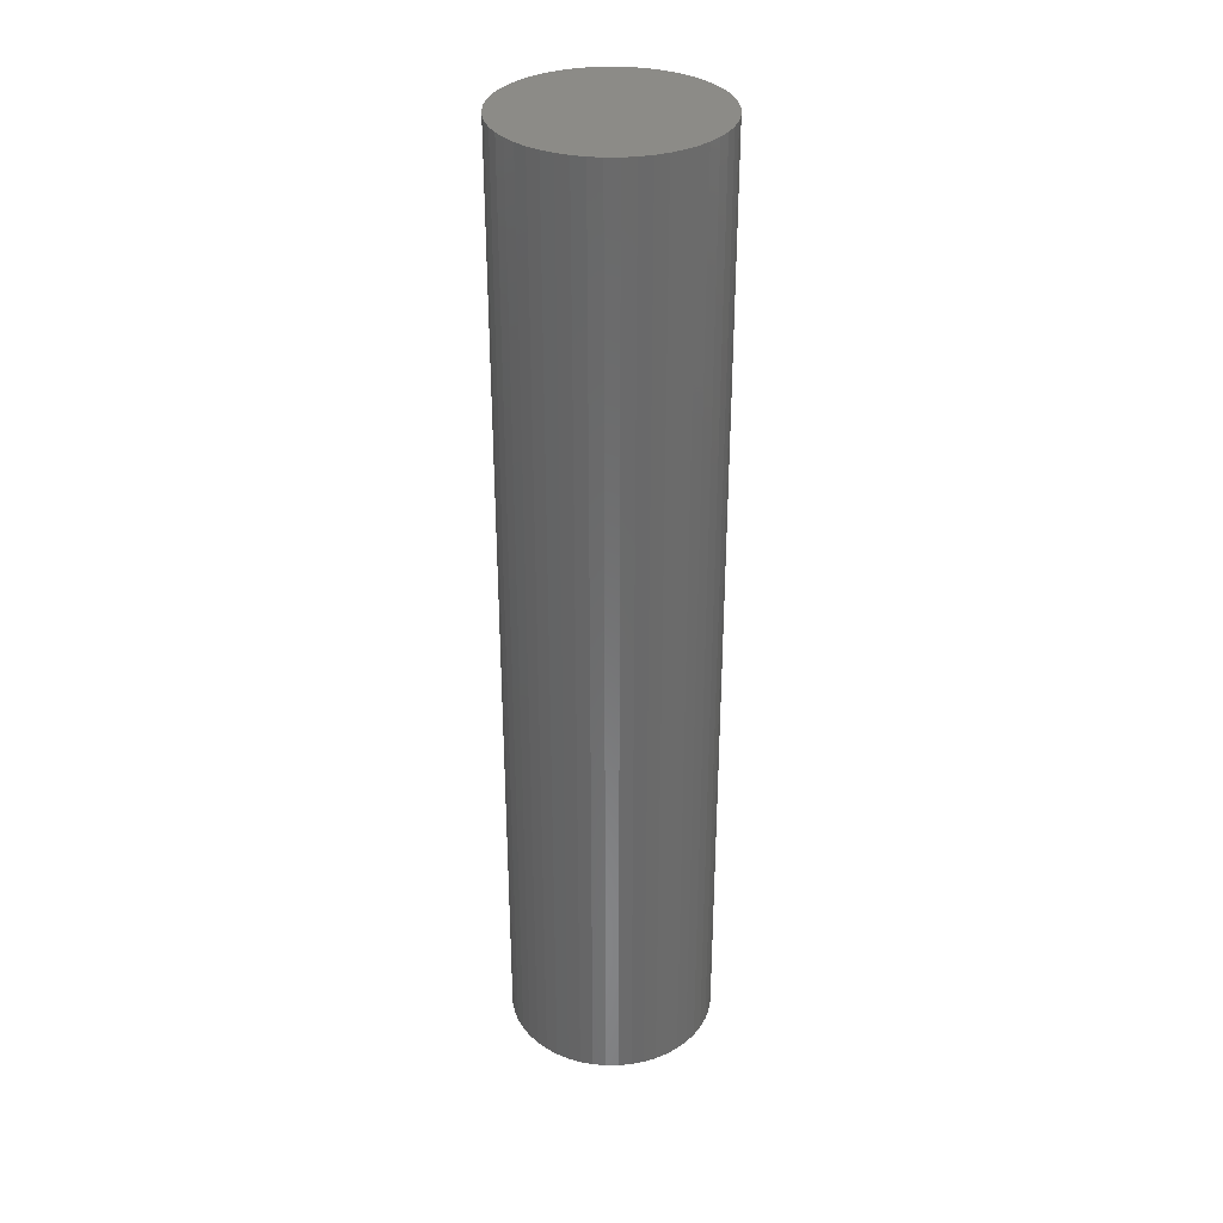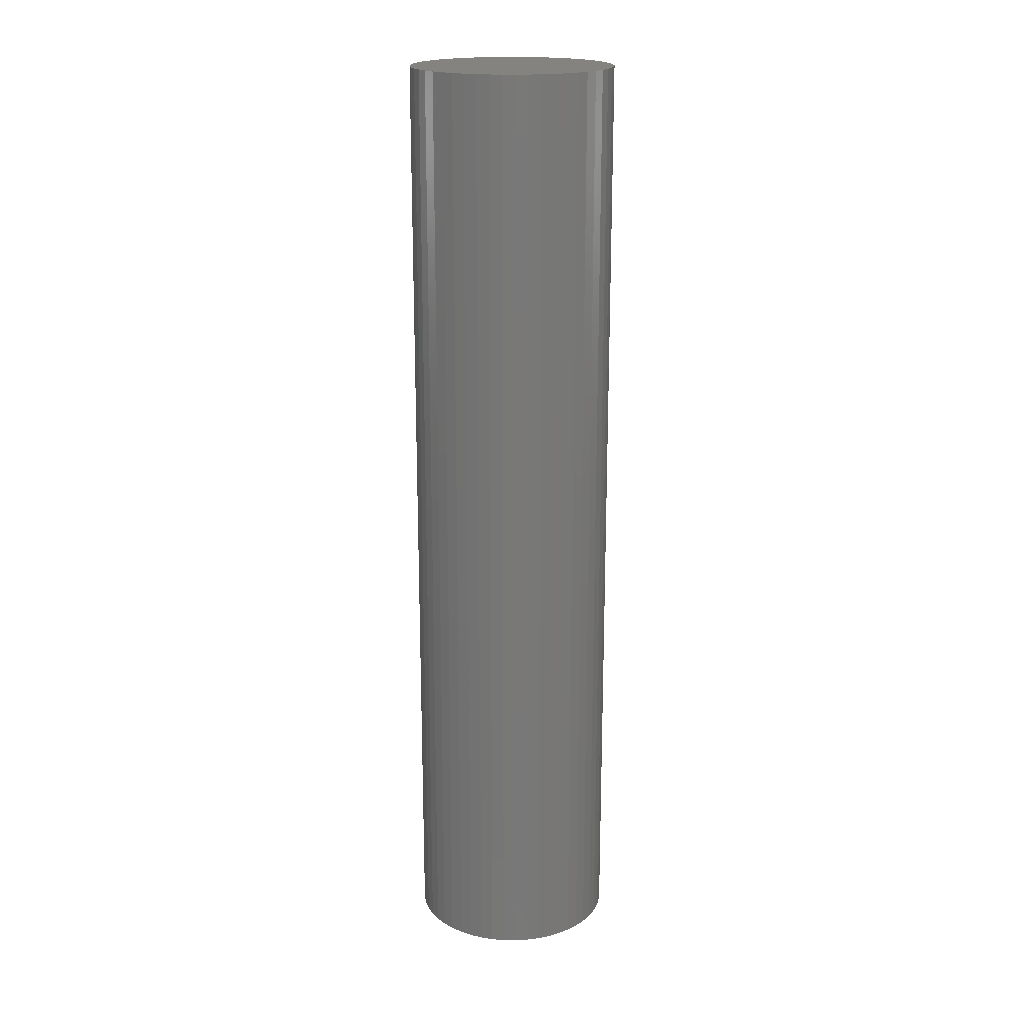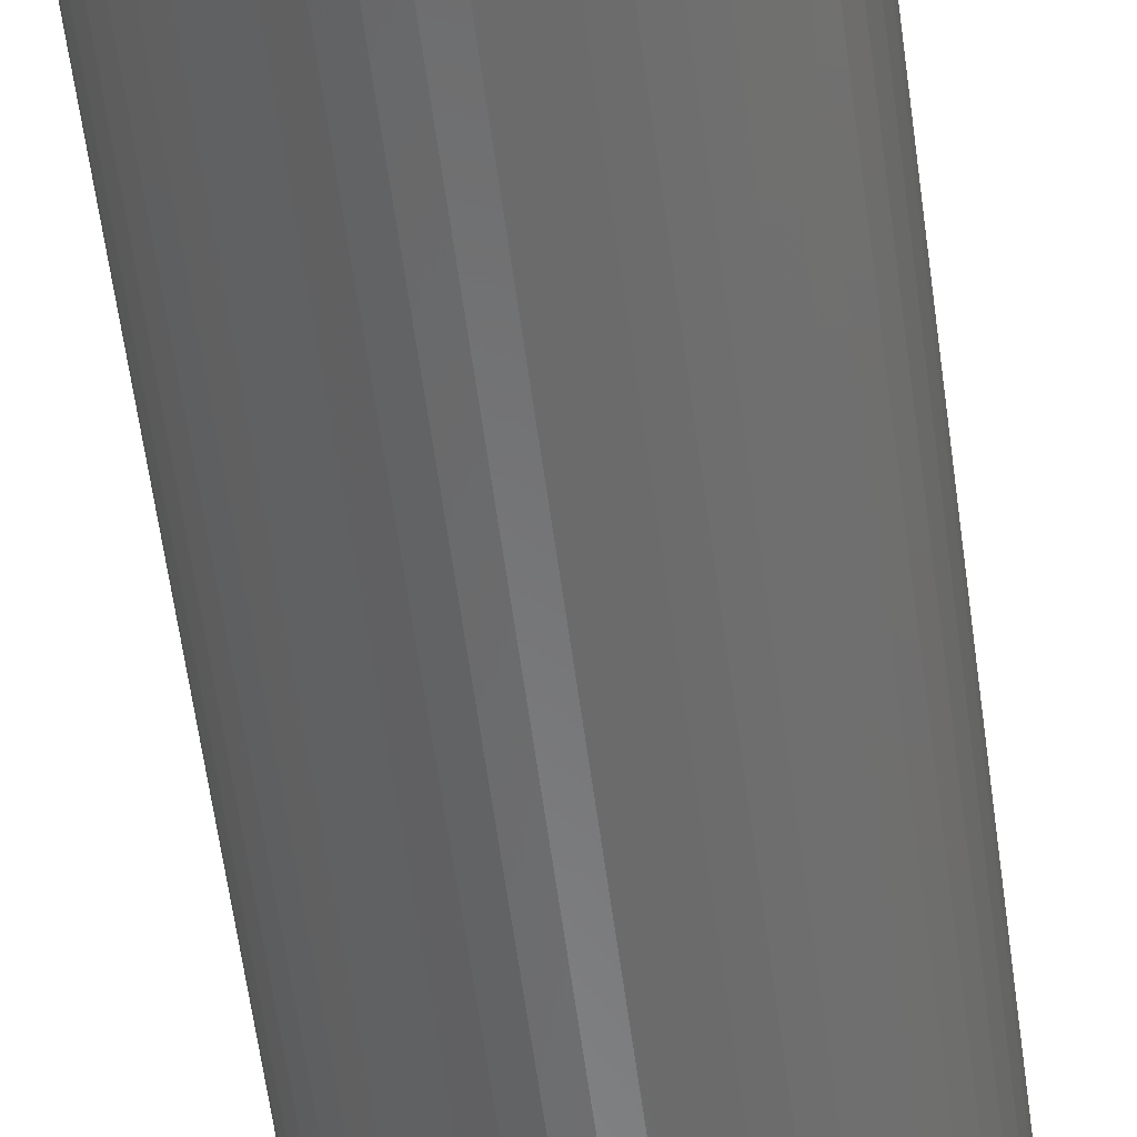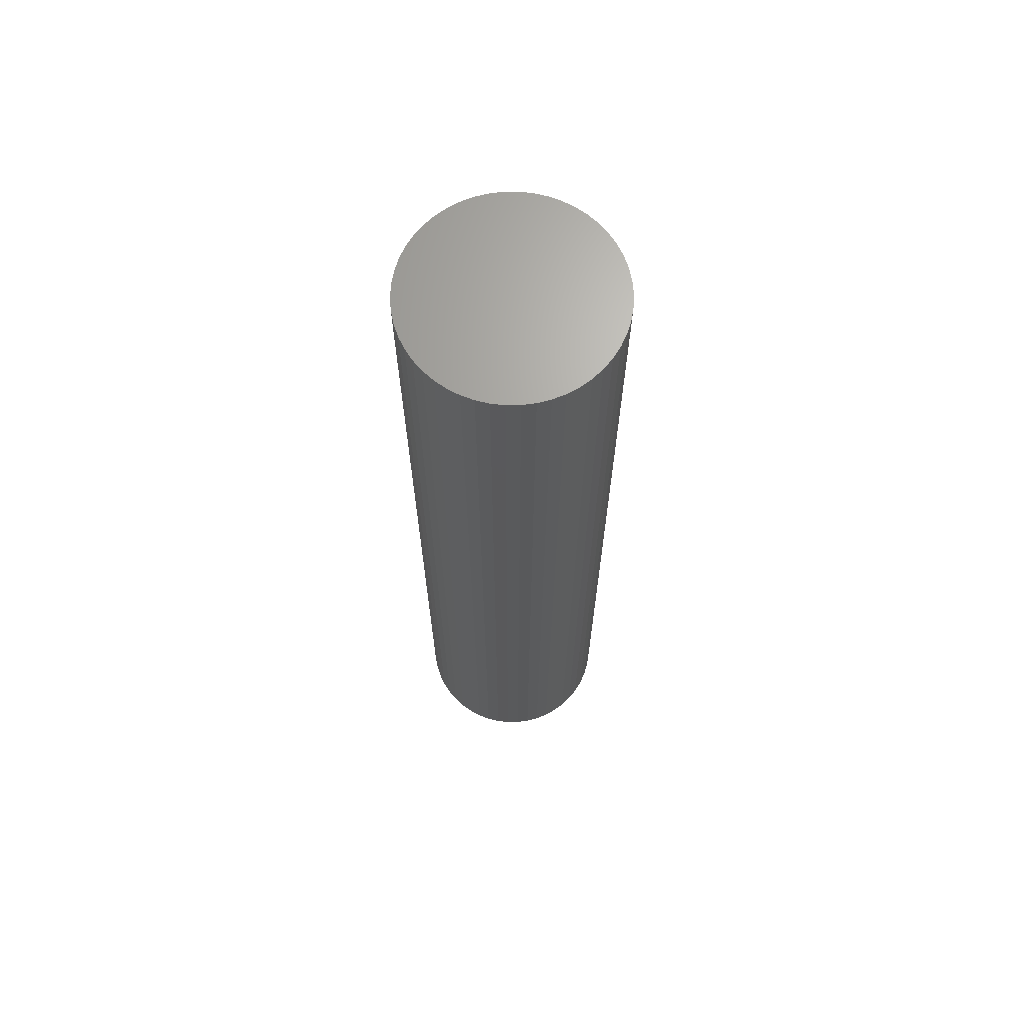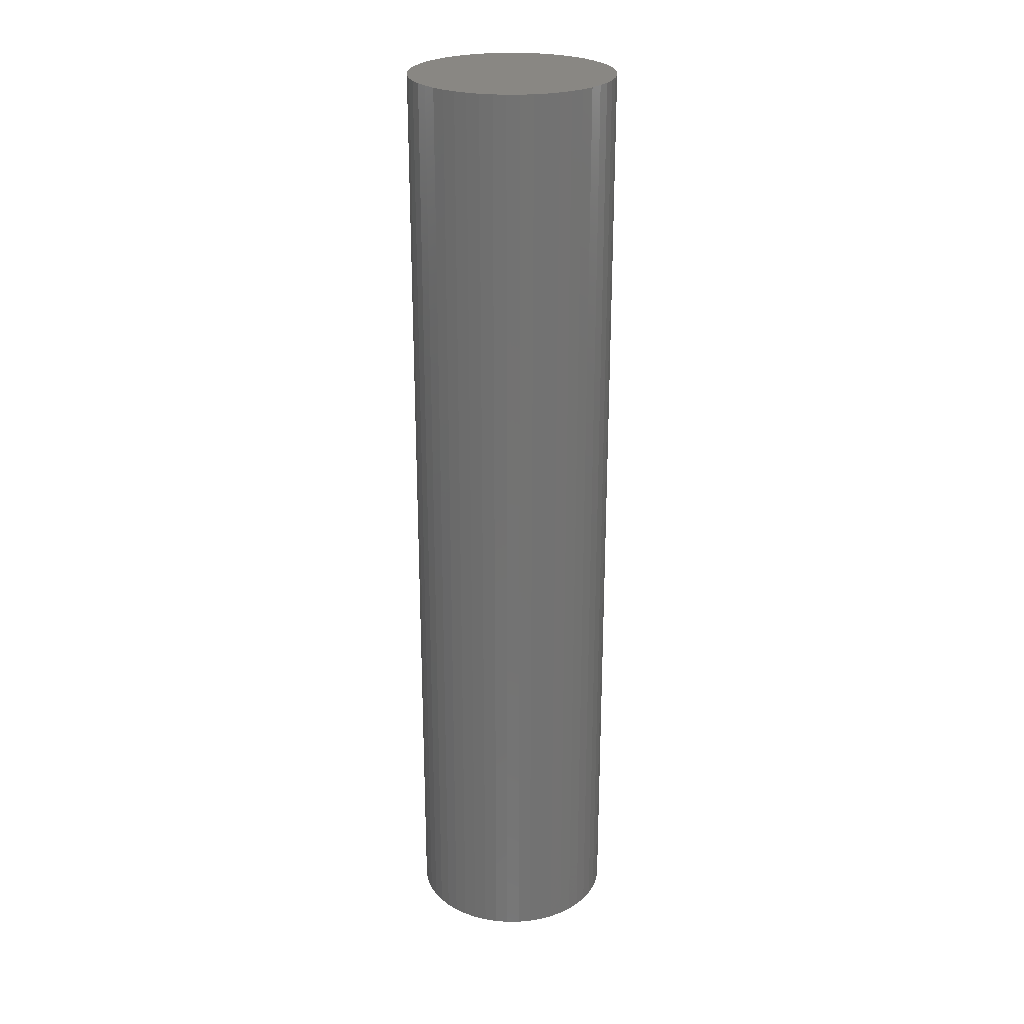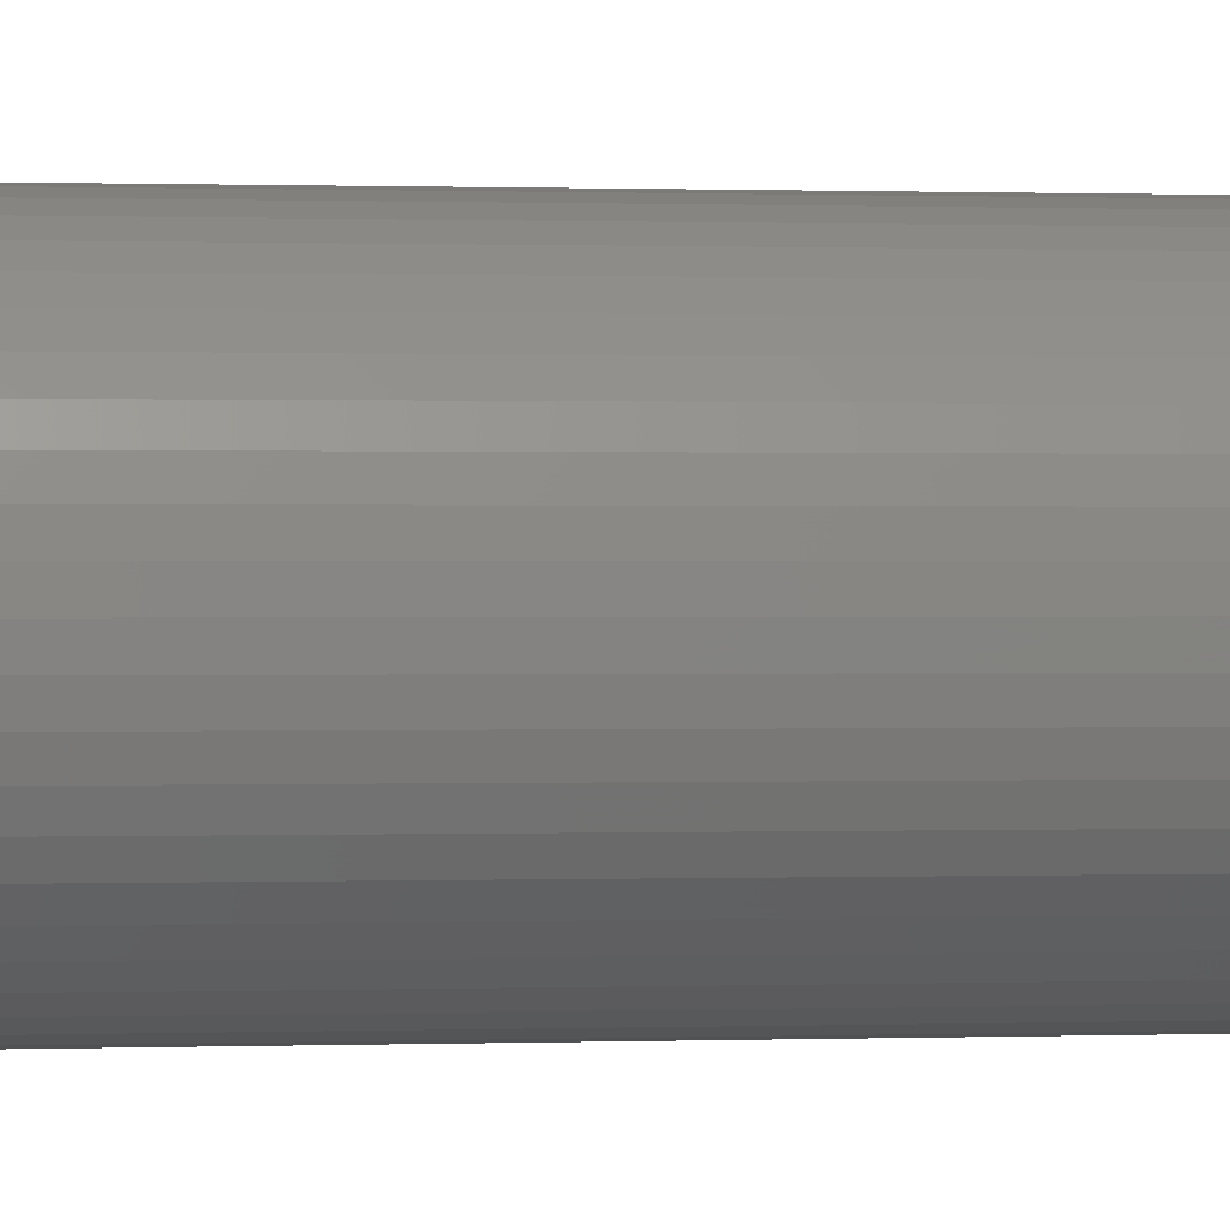
<metadata>
{"format":"stl","ext":"stl","renderer":"f3d","projection":"perspective","resolution":1024,"background":"white","views":[{"elev":33.3,"azim":86.1,"up":"+Z"},{"elev":19.1,"azim":-164.0,"up":"+Z"},{"elev":-56.0,"azim":7.3,"up":"+Y"},{"elev":67.4,"azim":85.8,"up":"+Z"},{"elev":25.2,"azim":92.9,"up":"+Z"},{"elev":0.3,"azim":78.0,"up":"+Y"}]}
</metadata>
<code>
# stl→obj: 100 verts, 196 faces
v 5.85 0 27
v 5.804 0.7332 -27
v 5.804 0.7332 27
v 5.85 0 -27
v 5.666 1.455 -27
v 5.666 1.455 27
v -5.85 0 -27
v -5.804 0.7332 27
v -5.804 0.7332 -27
v -5.85 0 27
v 0.3673 5.838 -27
v -0.3673 5.838 27
v 0.3673 5.838 27
v -0.3673 5.838 -27
v 5.804 -0.7332 -27
v 5.666 -1.455 -27
v 5.439 -2.154 -27
v 5.439 2.154 -27
v 5.126 -2.818 -27
v 5.126 2.818 -27
v 4.733 -3.439 -27
v 4.733 3.439 -27
v 4.264 -4.005 -27
v 4.264 4.005 -27
v 3.729 -4.508 -27
v 3.729 4.508 -27
v 3.135 -4.939 -27
v 3.135 4.939 -27
v 2.491 -5.293 -27
v 2.491 5.293 -27
v 1.808 -5.564 -27
v 1.808 5.564 -27
v 1.096 -5.746 -27
v 1.096 5.746 -27
v 0.3673 -5.838 -27
v -0.3673 -5.838 -27
v -1.096 -5.746 -27
v -1.096 5.746 -27
v -1.808 -5.564 -27
v -1.808 5.564 -27
v -2.491 -5.293 -27
v -2.491 5.293 -27
v -3.135 -4.939 -27
v -3.135 4.939 -27
v -3.729 -4.508 -27
v -3.729 4.508 -27
v -4.264 -4.005 -27
v -4.264 4.005 -27
v -4.733 -3.439 -27
v -4.733 3.439 -27
v -5.126 -2.818 -27
v -5.126 2.818 -27
v -5.439 -2.154 -27
v -5.439 2.154 -27
v -5.666 -1.455 -27
v -5.666 1.455 -27
v -5.804 -0.7332 -27
v 4.264 -4.005 27
v 3.729 -4.508 27
v 3.729 4.508 27
v 4.264 4.005 27
v -4.264 4.005 27
v -3.729 4.508 27
v -2.491 5.293 27
v -1.808 5.564 27
v 5.439 2.154 27
v 5.126 2.818 27
v 1.808 5.564 27
v 2.491 5.293 27
v 3.135 4.939 27
v -5.126 2.818 27
v -5.439 2.154 27
v -4.733 3.439 27
v -5.666 1.455 27
v 5.804 -0.7332 27
v 5.666 -1.455 27
v 5.439 -2.154 27
v 5.126 -2.818 27
v 4.733 3.439 27
v 4.733 -3.439 27
v 3.135 -4.939 27
v 2.491 -5.293 27
v 1.808 -5.564 27
v 1.096 5.746 27
v 1.096 -5.746 27
v 0.3673 -5.838 27
v -0.3673 -5.838 27
v -1.096 5.746 27
v -1.096 -5.746 27
v -1.808 -5.564 27
v -2.491 -5.293 27
v -3.135 4.939 27
v -3.135 -4.939 27
v -3.729 -4.508 27
v -4.264 -4.005 27
v -4.733 -3.439 27
v -5.126 -2.818 27
v -5.439 -2.154 27
v -5.666 -1.455 27
v -5.804 -0.7332 27
f 1 2 3
f 2 1 4
f 3 5 6
f 5 3 2
f 7 8 9
f 8 7 10
f 11 12 13
f 12 11 14
f 15 2 4
f 16 2 15
f 16 5 2
f 17 5 16
f 17 18 5
f 19 18 17
f 19 20 18
f 21 20 19
f 21 22 20
f 23 22 21
f 23 24 22
f 25 24 23
f 25 26 24
f 27 26 25
f 27 28 26
f 29 28 27
f 29 30 28
f 31 30 29
f 31 32 30
f 33 32 31
f 33 34 32
f 35 34 33
f 35 11 34
f 36 11 35
f 36 14 11
f 37 14 36
f 37 38 14
f 39 38 37
f 39 40 38
f 41 40 39
f 41 42 40
f 43 42 41
f 43 44 42
f 45 44 43
f 45 46 44
f 47 46 45
f 47 48 46
f 49 48 47
f 49 50 48
f 51 50 49
f 51 52 50
f 53 52 51
f 53 54 52
f 55 54 53
f 55 56 54
f 57 56 55
f 57 9 56
f 9 57 7
f 25 58 59
f 58 25 23
f 24 60 61
f 60 24 26
f 46 62 63
f 62 46 48
f 40 64 65
f 64 40 42
f 66 20 67
f 20 66 18
f 30 68 69
f 68 30 32
f 28 69 70
f 69 28 30
f 54 71 52
f 71 54 72
f 50 62 48
f 62 50 73
f 56 72 54
f 72 56 74
f 3 75 1
f 6 75 3
f 6 76 75
f 66 76 6
f 66 77 76
f 67 77 66
f 67 78 77
f 79 78 67
f 79 80 78
f 61 80 79
f 61 58 80
f 60 58 61
f 60 59 58
f 70 59 60
f 70 81 59
f 69 81 70
f 69 82 81
f 68 82 69
f 68 83 82
f 84 83 68
f 84 85 83
f 13 85 84
f 13 86 85
f 12 86 13
f 12 87 86
f 88 87 12
f 88 89 87
f 65 89 88
f 65 90 89
f 64 90 65
f 64 91 90
f 92 91 64
f 92 93 91
f 63 93 92
f 63 94 93
f 62 94 63
f 62 95 94
f 73 95 62
f 73 96 95
f 71 96 73
f 71 97 96
f 72 97 71
f 72 98 97
f 74 98 72
f 74 99 98
f 8 99 74
f 8 100 99
f 100 8 10
f 14 88 12
f 88 14 38
f 31 82 83
f 82 31 29
f 67 22 79
f 22 67 20
f 32 84 68
f 84 32 34
f 26 70 60
f 70 26 28
f 42 92 64
f 92 42 44
f 75 4 1
f 4 75 15
f 76 15 75
f 15 76 16
f 47 94 95
f 94 47 45
f 51 98 53
f 98 51 97
f 47 96 49
f 96 47 95
f 36 86 87
f 86 36 35
f 29 81 82
f 81 29 27
f 6 18 66
f 18 6 5
f 79 24 61
f 24 79 22
f 34 13 84
f 13 34 11
f 52 73 50
f 73 52 71
f 9 74 56
f 74 9 8
f 44 63 92
f 63 44 46
f 38 65 88
f 65 38 40
f 58 21 80
f 21 58 23
f 78 17 77
f 17 78 19
f 41 90 91
f 90 41 39
f 53 99 55
f 99 53 98
f 57 10 7
f 10 57 100
f 33 83 85
f 83 33 31
f 35 85 86
f 85 35 33
f 80 19 78
f 19 80 21
f 77 16 76
f 16 77 17
f 37 87 89
f 87 37 36
f 43 91 93
f 91 43 41
f 49 97 51
f 97 49 96
f 55 100 57
f 100 55 99
f 27 59 81
f 59 27 25
f 39 89 90
f 89 39 37
f 45 93 94
f 93 45 43

</code>
